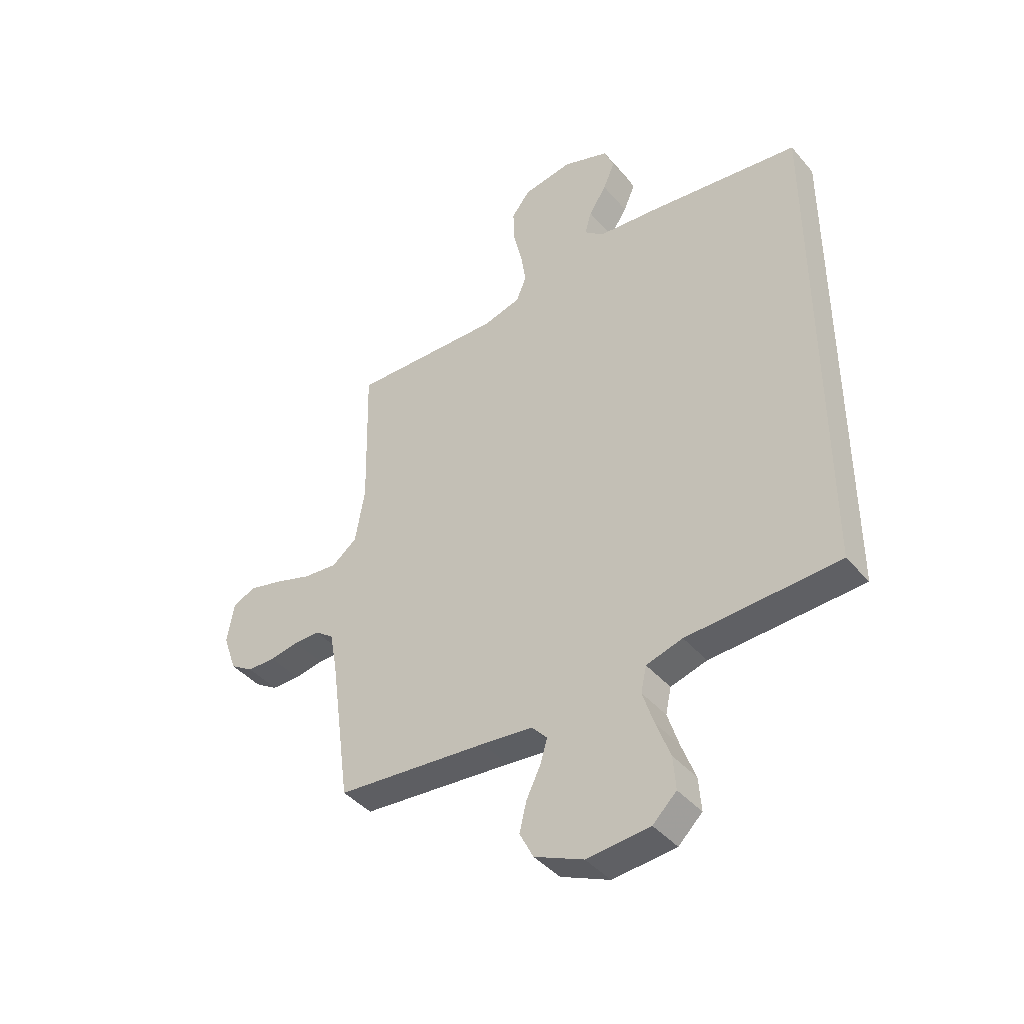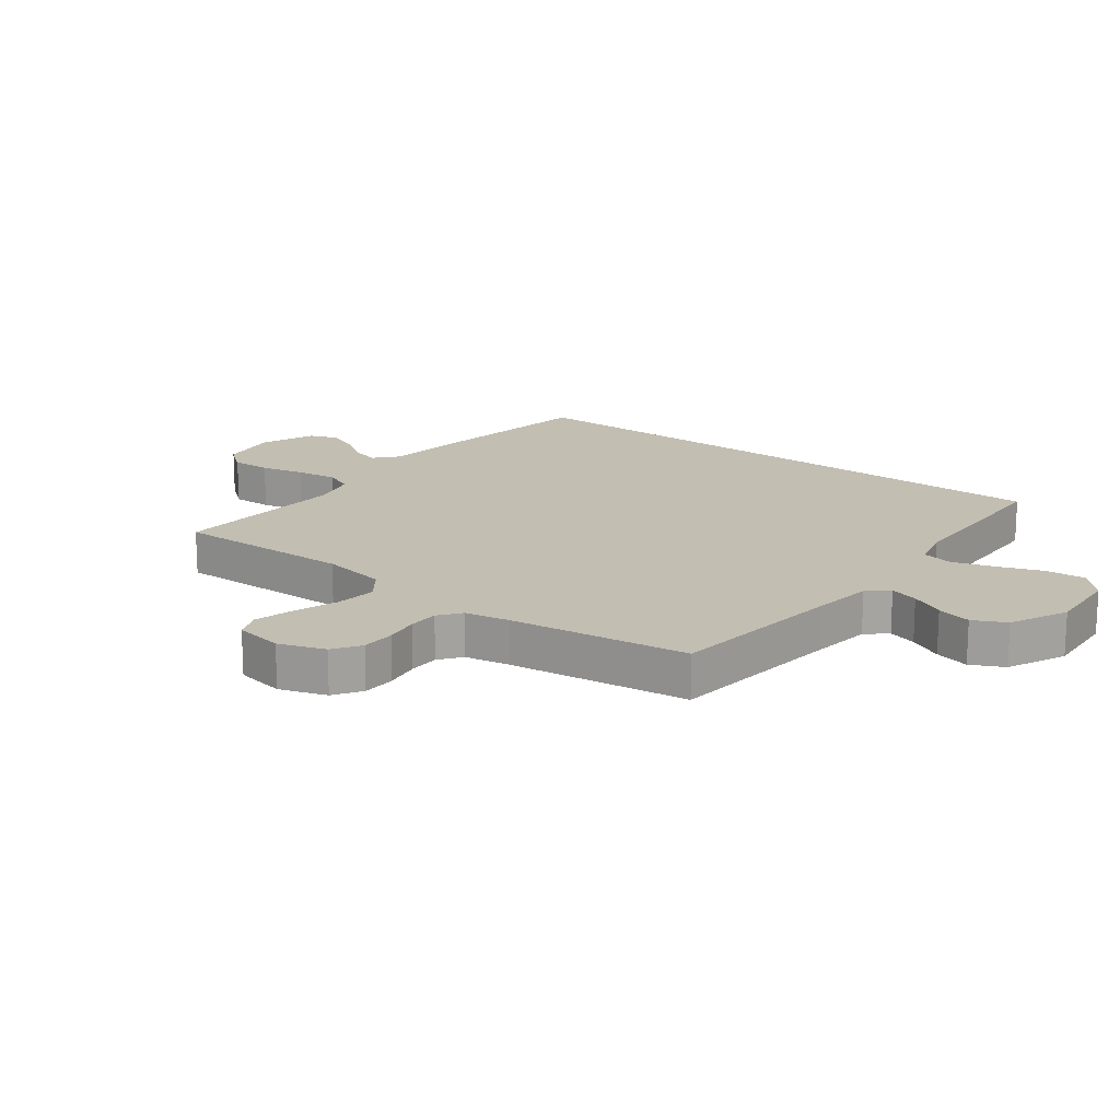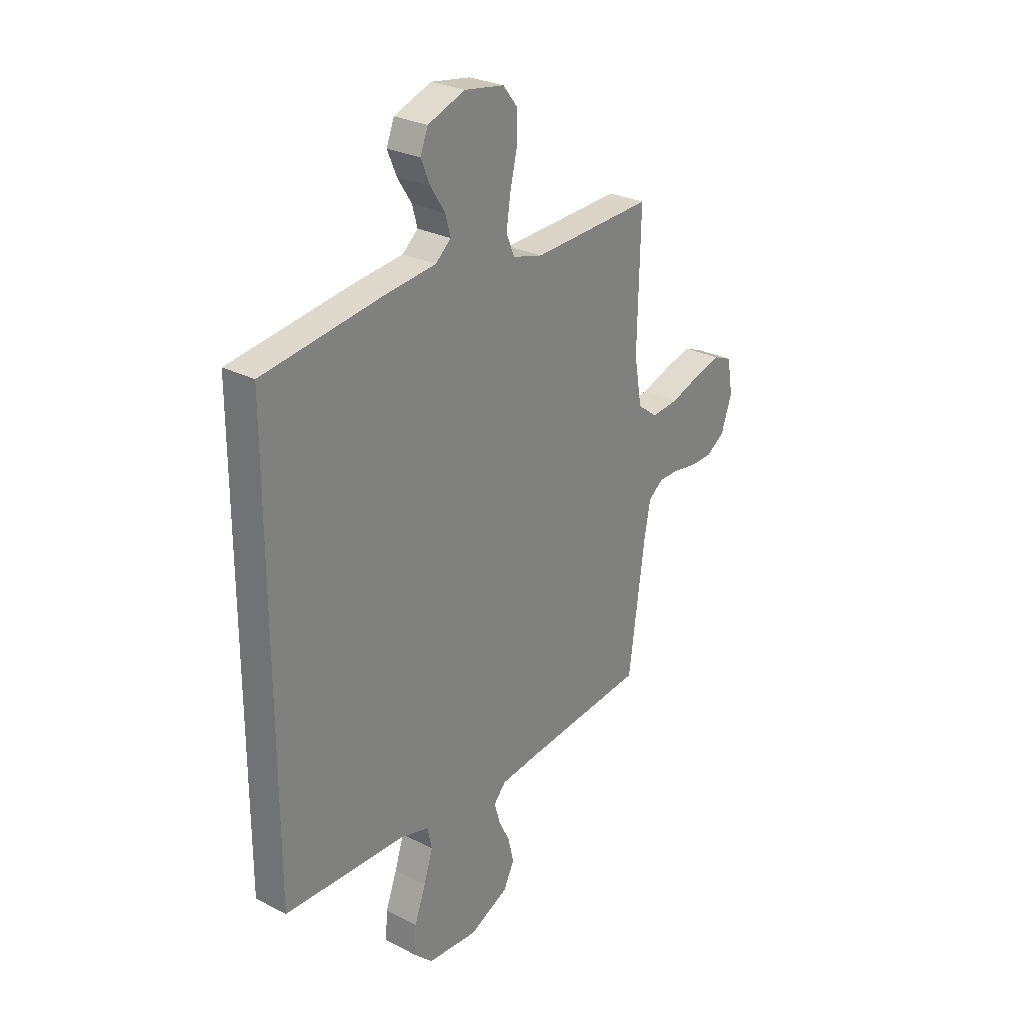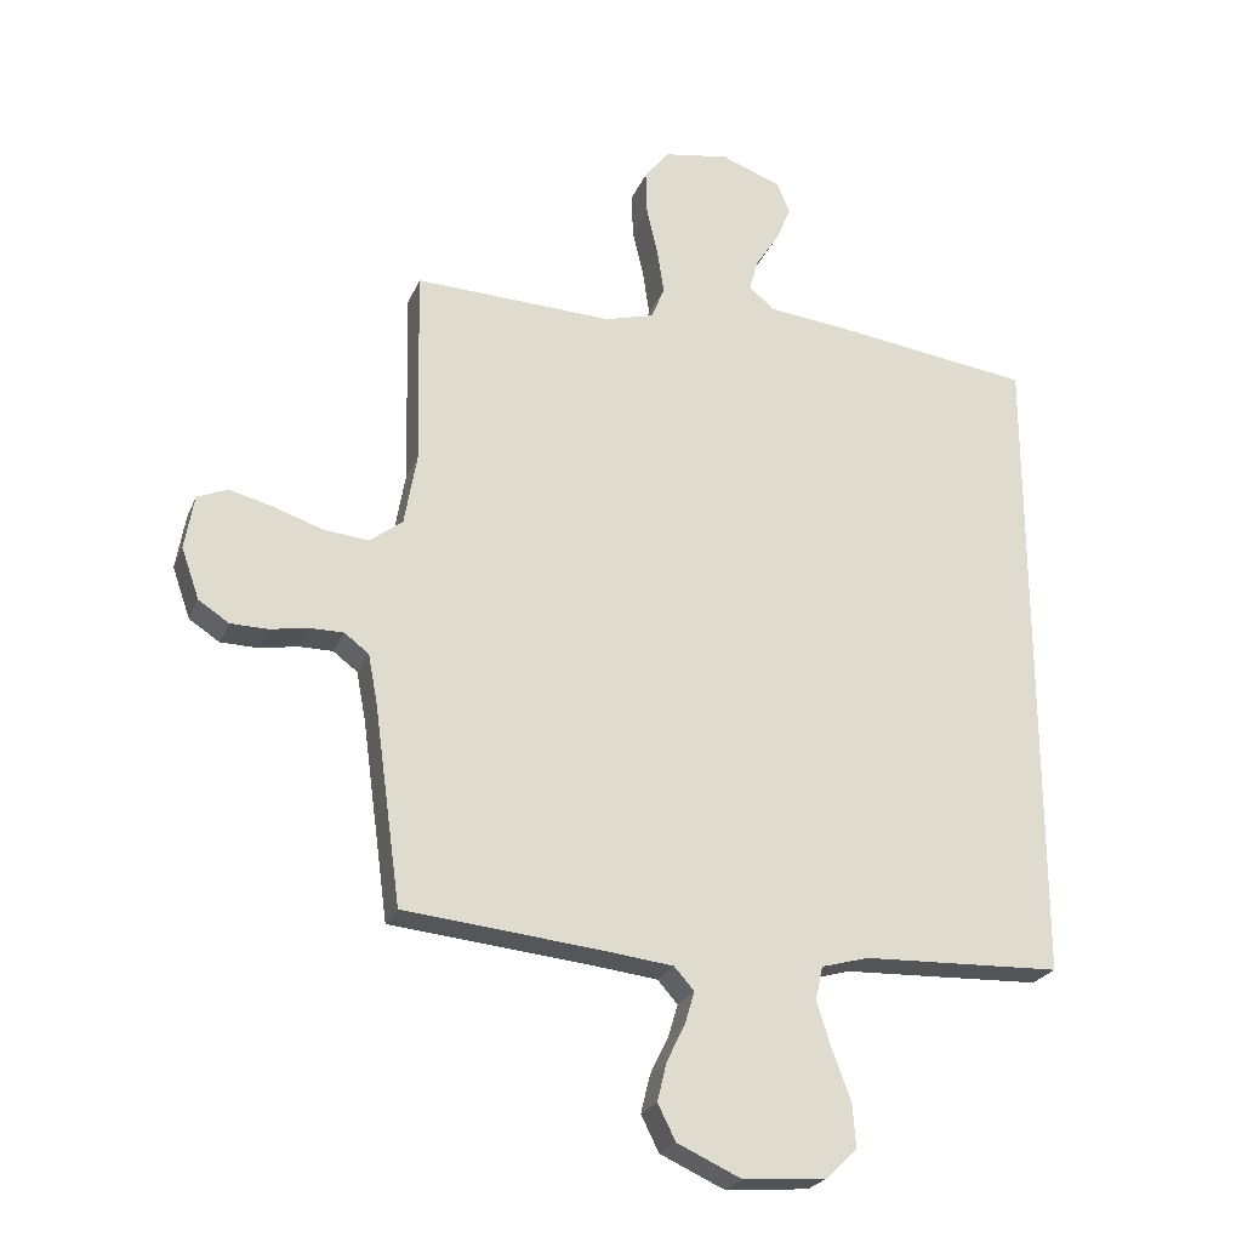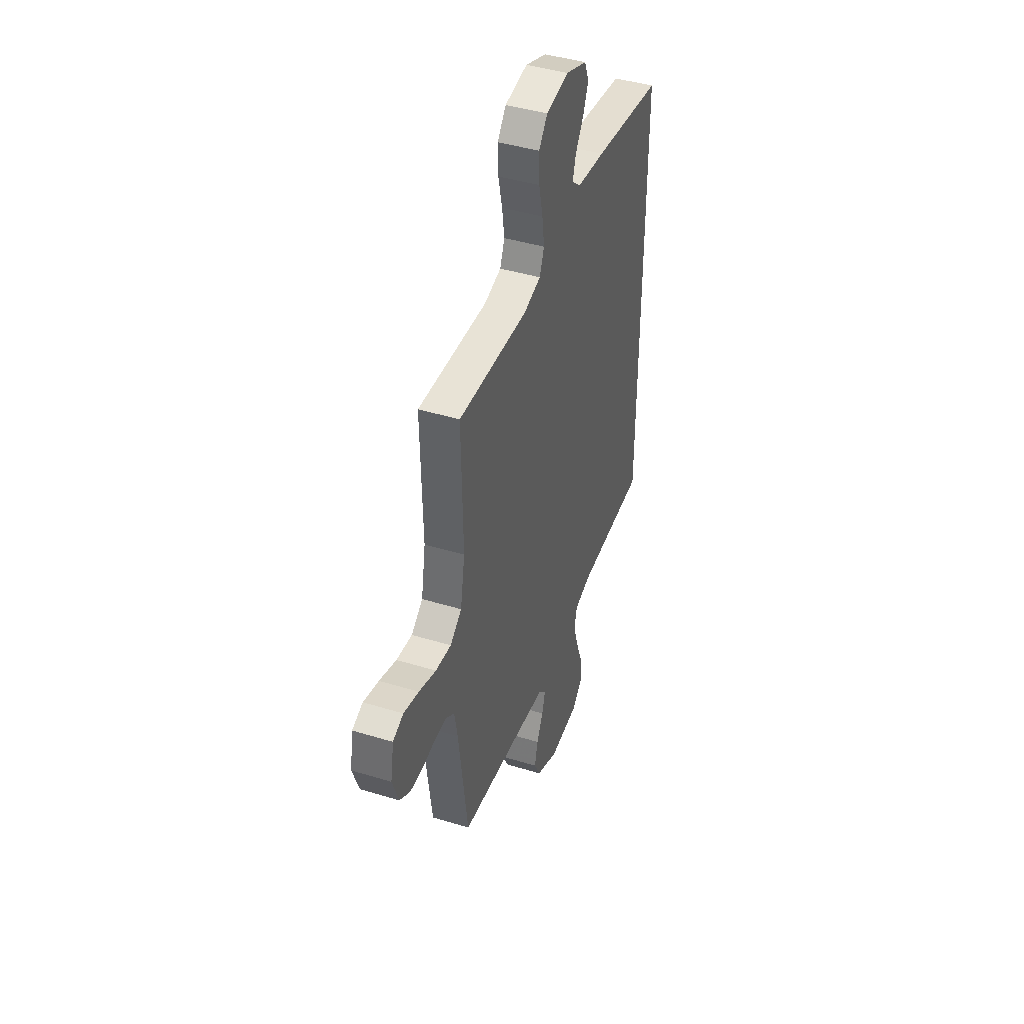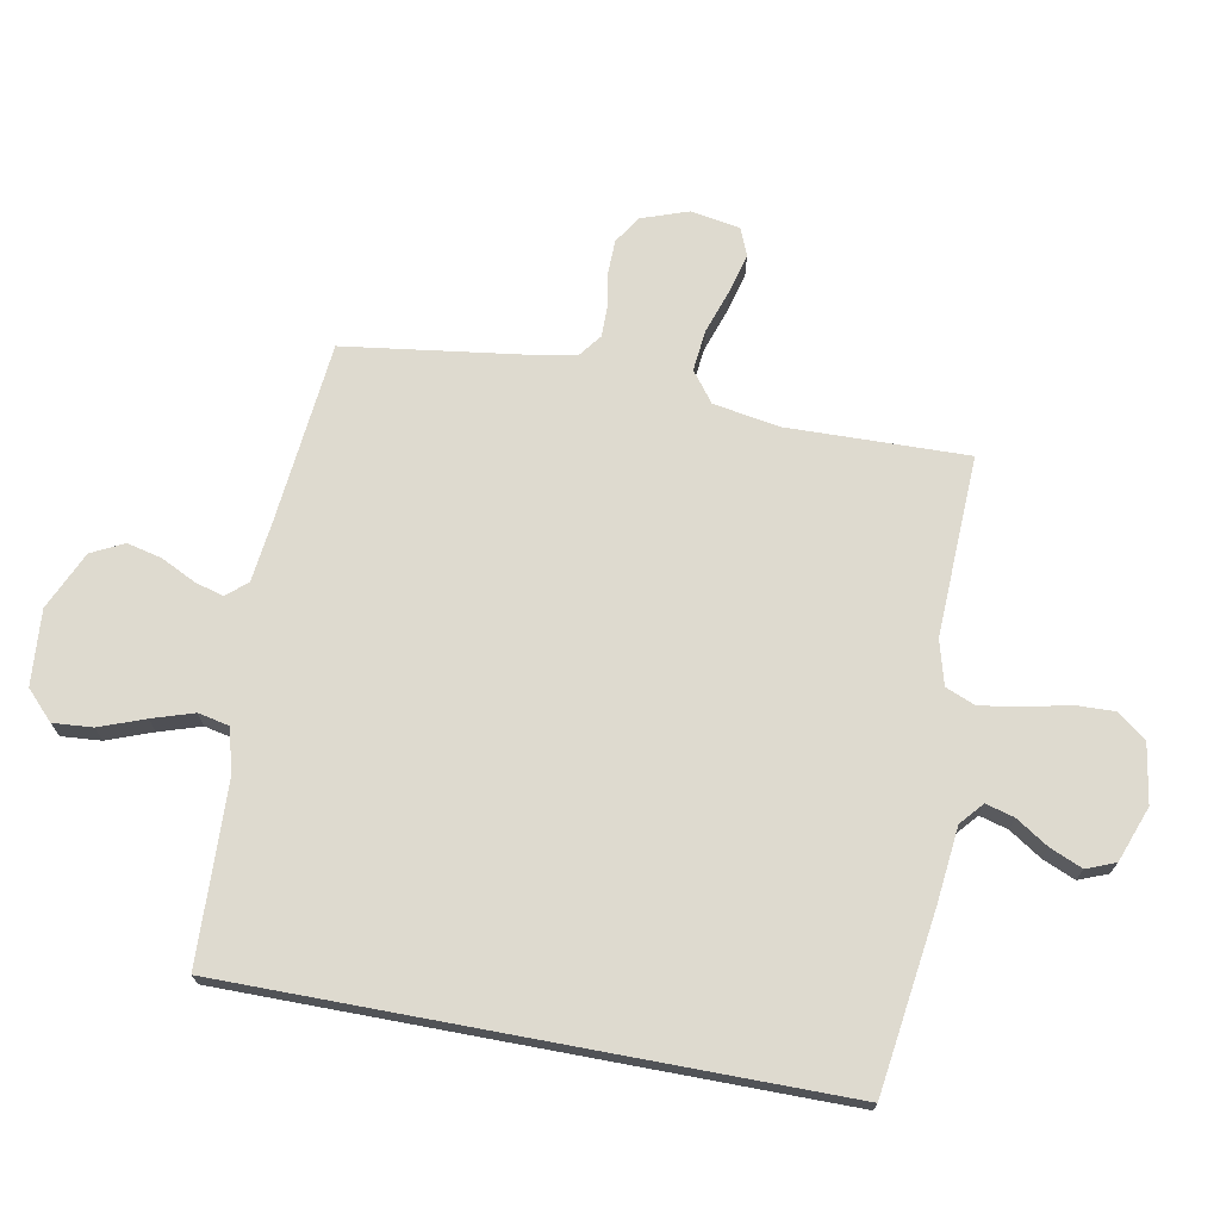
<metadata>
{"format":"obj","ext":"obj","renderer":"f3d","projection":"perspective","resolution":1024,"background":"white","views":[{"elev":-42.4,"azim":-143.0,"up":"+Z"},{"elev":17.1,"azim":127.7,"up":"+Y"},{"elev":27.6,"azim":-51.8,"up":"+Z"},{"elev":-24.0,"azim":161.4,"up":"+Z"},{"elev":43.2,"azim":109.9,"up":"+Z"},{"elev":71.0,"azim":-79.4,"up":"+Y"}]}
</metadata>
<code>
v 0.5 0.07 0.5
v 0.493 0.07 0.2
v 0.512 0.07 0.09
v 0.562 0.07 0.052
v 0.63 0.07 0.059
v 0.704 0.07 0.084
v 0.77 0.07 0.101
v 0.816 0.07 0.082
v 0.83 0.07 0
v 0.803 0.07 -0.077
v 0.757 0.07 -0.107
v 0.701 0.07 -0.108
v 0.643 0.07 -0.098
v 0.592 0.07 -0.098
v 0.555 0.07 -0.126
v 0.541 0.07 -0.2
v 0.5 0.07 -0.5
v 0.2 0.07 -0.53
v 0.098 0.07 -0.542
v 0.068 0.07 -0.576
v 0.082 0.07 -0.624
v 0.11 0.07 -0.681
v 0.124 0.07 -0.739
v 0.097 0.07 -0.793
v 0 0.07 -0.837
v -0.125 0.07 -0.827
v -0.172 0.07 -0.782
v -0.167 0.07 -0.716
v -0.139 0.07 -0.641
v -0.117 0.07 -0.572
v -0.128 0.07 -0.521
v -0.2 0.07 -0.501
v -0.5 0.07 -0.49
v -0.5 0.07 0.504
v -0.2 0.07 0.545
v -0.078 0.07 0.558
v -0.04 0.07 0.591
v -0.053 0.07 0.638
v -0.088 0.07 0.692
v -0.111 0.07 0.746
v -0.092 0.07 0.794
v 0 0.07 0.828
v 0.098 0.07 0.812
v 0.135 0.07 0.765
v 0.133 0.07 0.698
v 0.116 0.07 0.625
v 0.106 0.07 0.557
v 0.126 0.07 0.508
v 0.2 0.07 0.488
v 0.5 0 0.5
v 0.493 0 0.2
v 0.512 0 0.09
v 0.562 0 0.052
v 0.63 0 0.059
v 0.704 0 0.084
v 0.77 0 0.101
v 0.816 0 0.082
v 0.83 0 0
v 0.803 0 -0.077
v 0.757 0 -0.107
v 0.701 0 -0.108
v 0.643 0 -0.098
v 0.592 0 -0.098
v 0.555 0 -0.126
v 0.541 0 -0.2
v 0.5 0 -0.5
v 0.2 0 -0.53
v 0.098 0 -0.542
v 0.068 0 -0.576
v 0.082 0 -0.624
v 0.11 0 -0.681
v 0.124 0 -0.739
v 0.097 0 -0.793
v 0 0 -0.837
v -0.125 0 -0.827
v -0.172 0 -0.782
v -0.167 0 -0.716
v -0.139 0 -0.641
v -0.117 0 -0.572
v -0.128 0 -0.521
v -0.2 0 -0.501
v -0.5 0 -0.49
v -0.5 0 0.504
v -0.2 0 0.545
v -0.078 0 0.558
v -0.04 0 0.591
v -0.053 0 0.638
v -0.088 0 0.692
v -0.111 0 0.746
v -0.092 0 0.794
v 0 0 0.828
v 0.098 0 0.812
v 0.135 0 0.765
v 0.133 0 0.698
v 0.116 0 0.625
v 0.106 0 0.557
v 0.126 0 0.508
v 0.2 0 0.488
f 43 44 45 46
f 43 46 47
f 42 43 47
f 41 42 47
f 38 39 40 41
f 37 38 41 47
f 36 37 47 48
f 32 33 34 35
f 31 32 35 36
f 30 31 36 48
f 26 27 28 29
f 26 29 30
f 21 22 23 24
f 20 21 24 25
f 16 17 18
f 15 16 18 19
f 10 11 12 13
f 10 13 14
f 9 10 14
f 8 9 14
f 5 6 7 8
f 5 8 14 15
f 49 1 2
f 49 2 3
f 48 49 3
f 30 48 3
f 20 25 26 30
f 19 20 30 3
f 4 5 15 19
f 3 4 19
f 95 94 93 92
f 96 95 92
f 96 92 91
f 96 91 90
f 90 89 88 87
f 96 90 87 86
f 97 96 86 85
f 84 83 82 81
f 85 84 81 80
f 97 85 80 79
f 78 77 76 75
f 79 78 75
f 73 72 71 70
f 74 73 70 69
f 67 66 65
f 68 67 65 64
f 62 61 60 59
f 63 62 59
f 63 59 58
f 63 58 57
f 57 56 55 54
f 64 63 57 54
f 51 50 98
f 52 51 98
f 52 98 97
f 52 97 79
f 79 75 74 69
f 52 79 69 68
f 68 64 54 53
f 68 53 52
f 1 50 51 2
f 2 51 52 3
f 3 52 53 4
f 4 53 54 5
f 5 54 55 6
f 6 55 56 7
f 7 56 57 8
f 8 57 58 9
f 9 58 59 10
f 10 59 60 11
f 11 60 61 12
f 12 61 62 13
f 13 62 63 14
f 14 63 64 15
f 15 64 65 16
f 16 65 66 17
f 17 66 67 18
f 18 67 68 19
f 19 68 69 20
f 20 69 70 21
f 21 70 71 22
f 22 71 72 23
f 23 72 73 24
f 24 73 74 25
f 25 74 75 26
f 26 75 76 27
f 27 76 77 28
f 28 77 78 29
f 29 78 79 30
f 30 79 80 31
f 31 80 81 32
f 32 81 82 33
f 33 82 83 34
f 34 83 84 35
f 35 84 85 36
f 36 85 86 37
f 37 86 87 38
f 38 87 88 39
f 39 88 89 40
f 40 89 90 41
f 41 90 91 42
f 42 91 92 43
f 43 92 93 44
f 44 93 94 45
f 45 94 95 46
f 46 95 96 47
f 47 96 97 48
f 48 97 98 49
f 49 98 50 1

</code>
